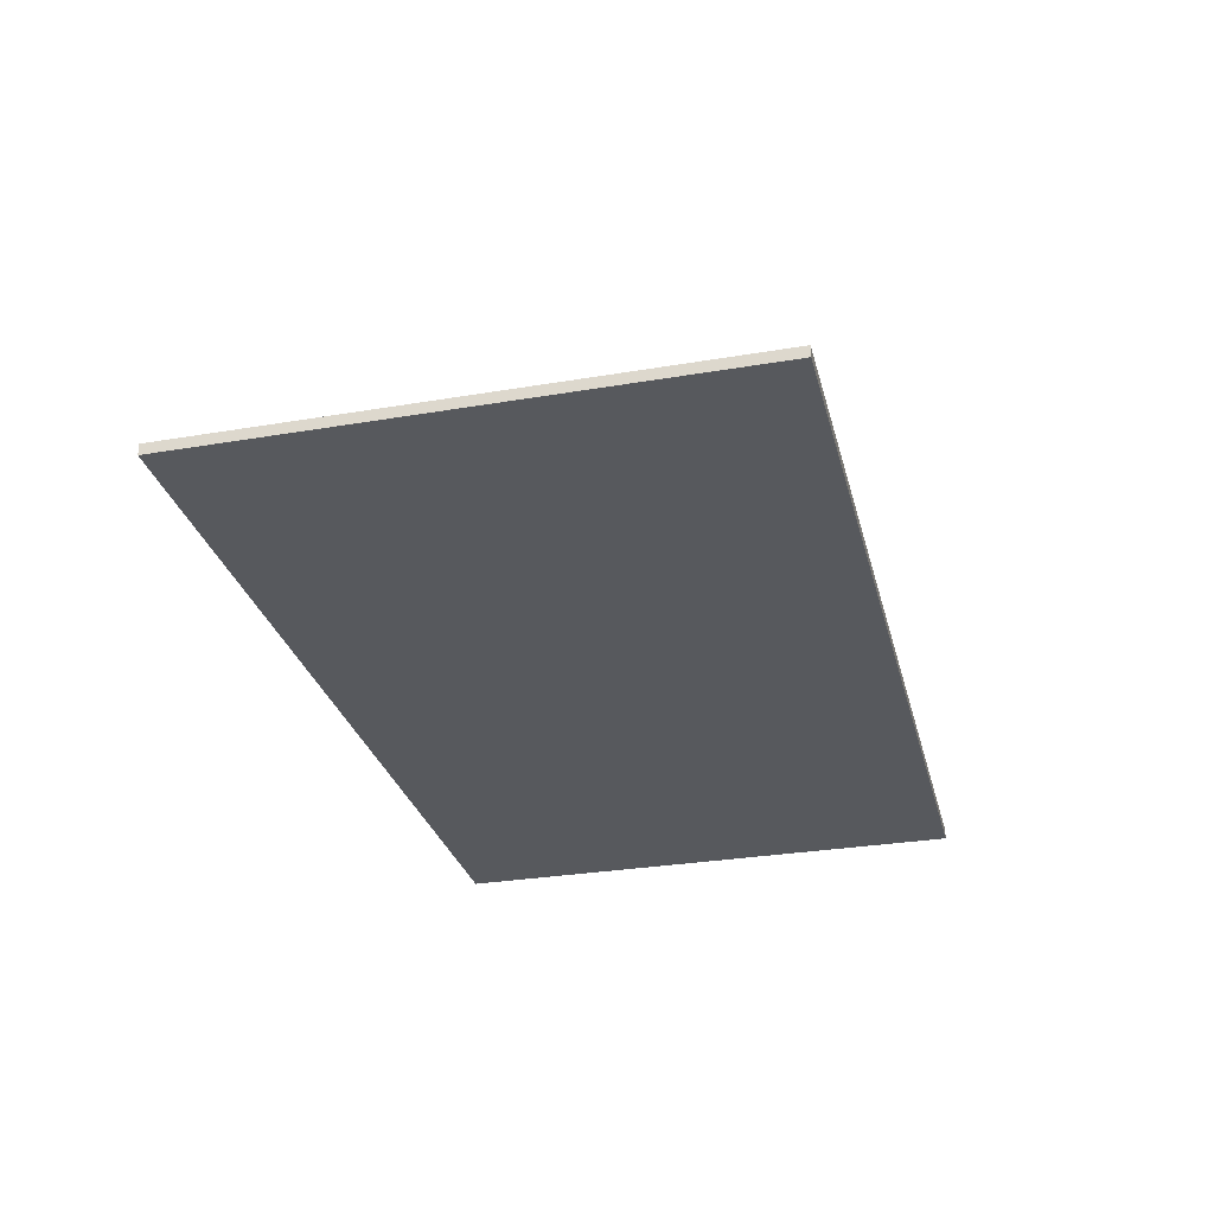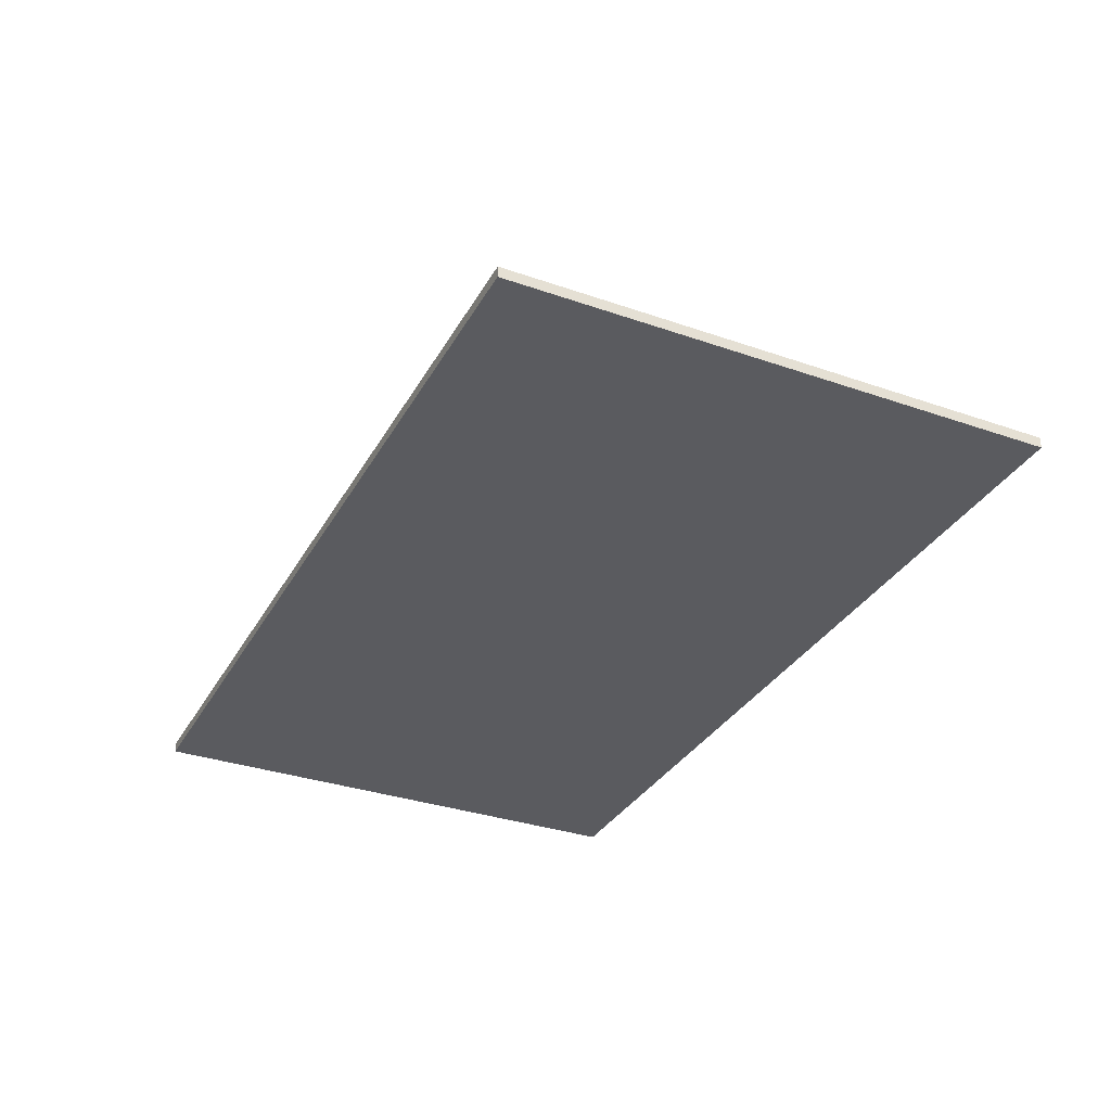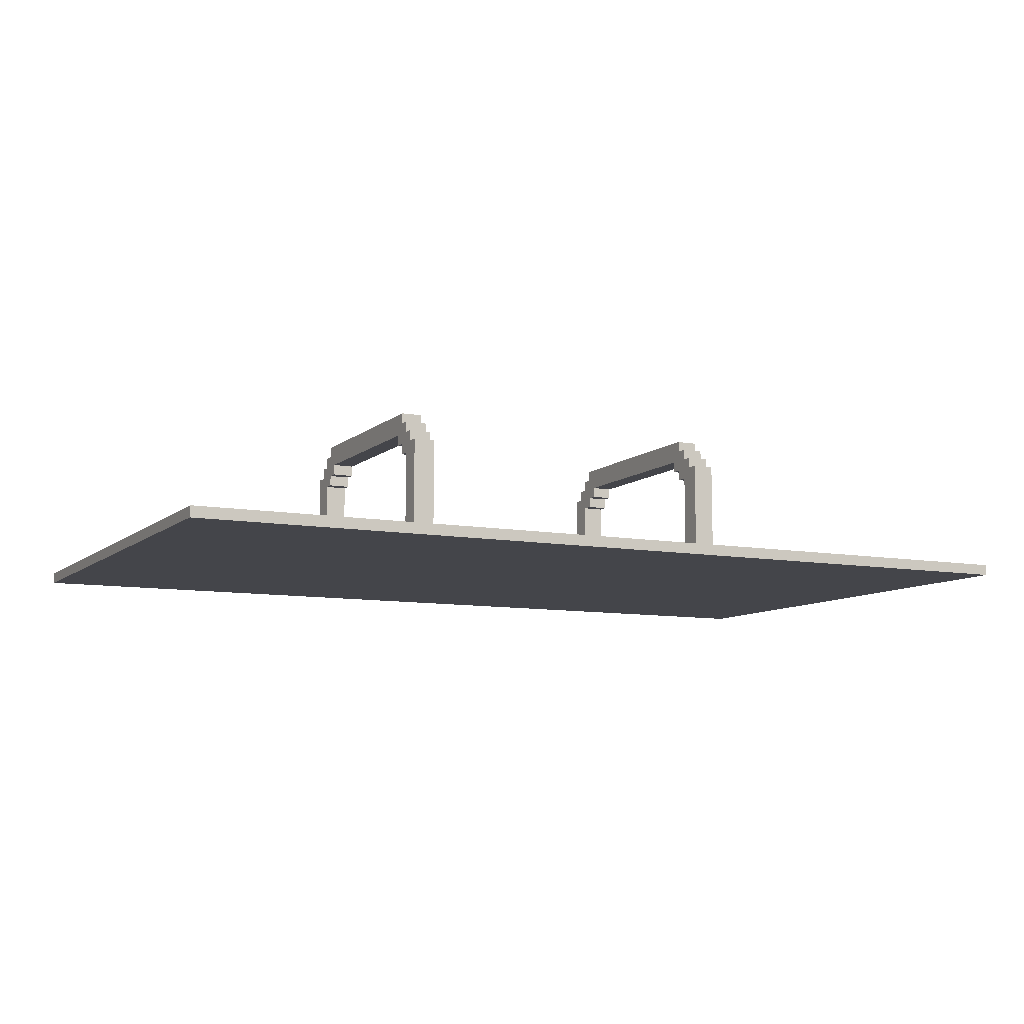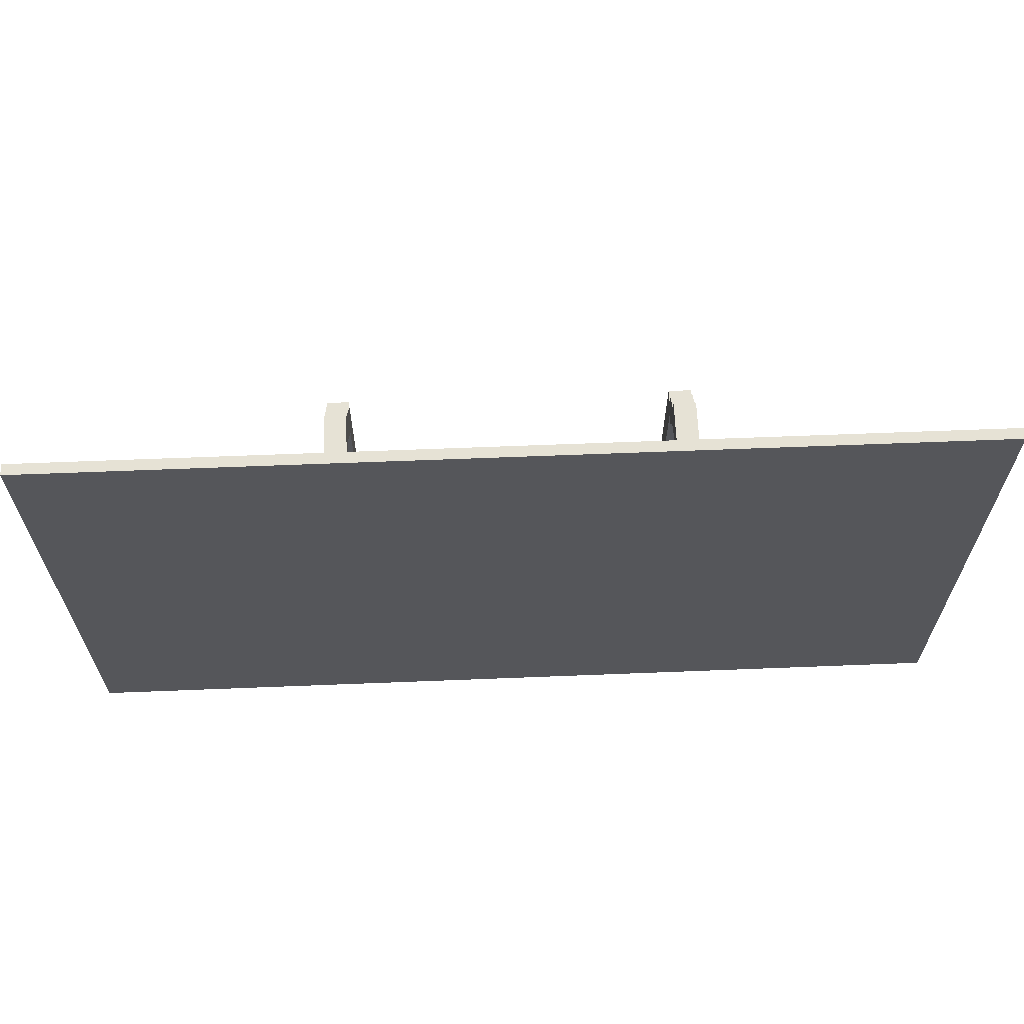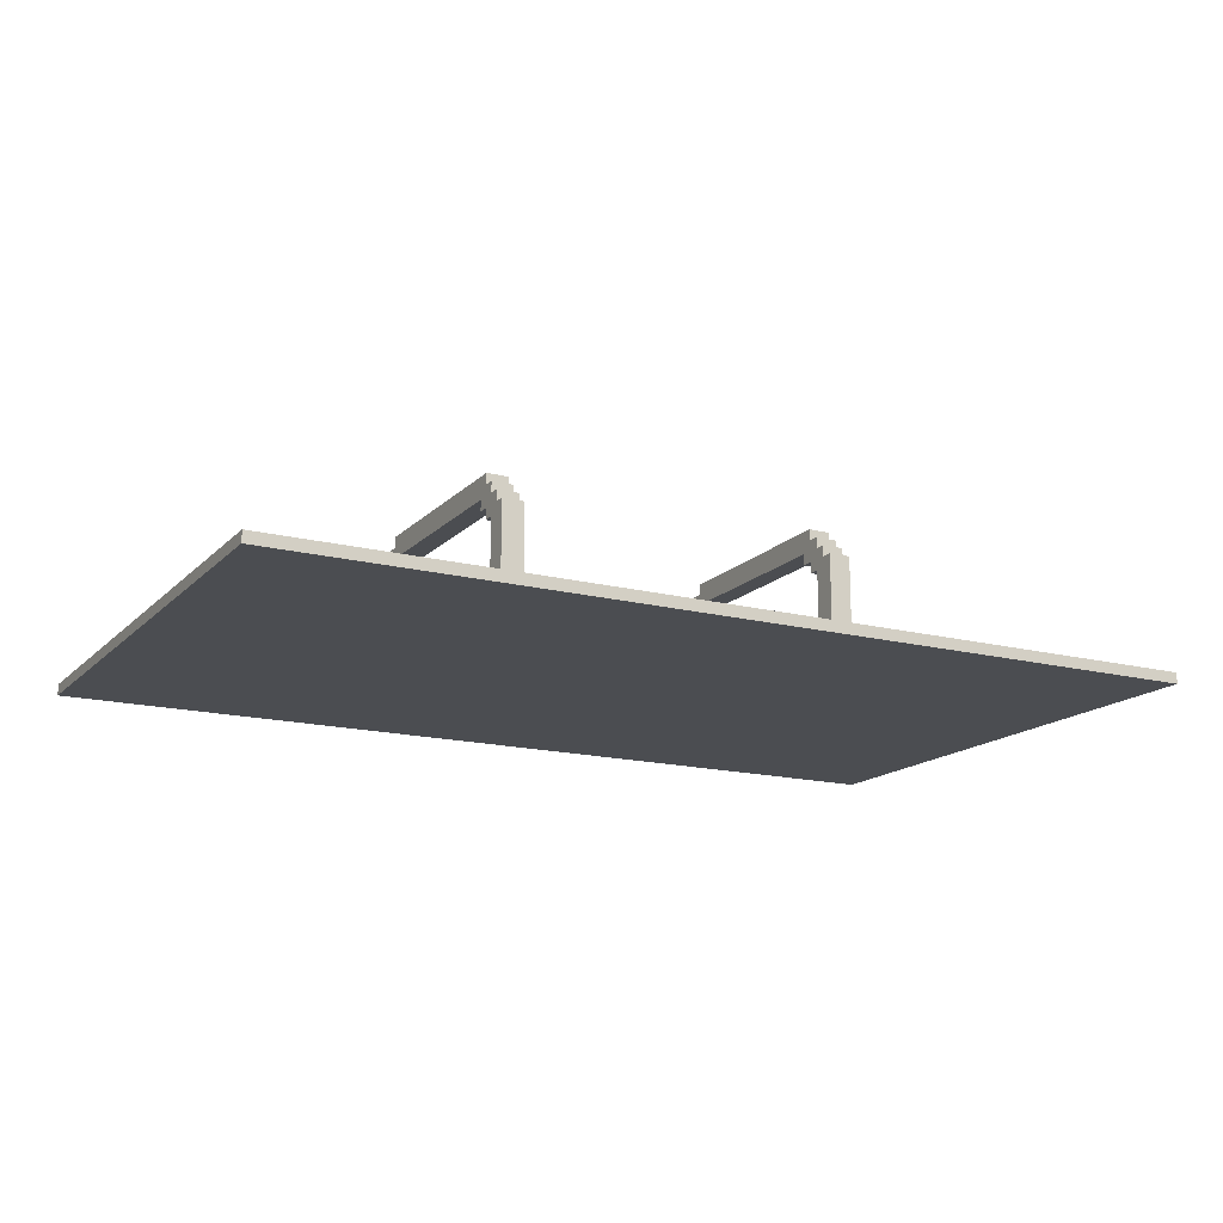
<metadata>
{"format":"obj","ext":"obj","renderer":"f3d","projection":"perspective","resolution":1024,"background":"white","views":[{"elev":-29.7,"azim":104.0,"up":"+Y"},{"elev":-33.2,"azim":64.5,"up":"+Y"},{"elev":-9.2,"azim":153.4,"up":"+Y"},{"elev":64.0,"azim":-2.3,"up":"+Z"},{"elev":-16.0,"azim":-28.1,"up":"+Y"}]}
</metadata>
<code>
o
v -4.1 2.3 2.4
v -4.1 2.3 -2.5
v -4.1 2.4 2.4
v -4.1 2.4 -2.5
v -1.6 2.4 1.2
v -1.6 2.4 1
v -1.6 2.4 -1.1
v -1.6 2.4 -1.3
v -1.6 3.3 1
v -1.6 3.3 0.9
v -1.6 3.3 -1
v -1.6 3.3 -1.1
v -1.6 3.4 1.2
v -1.6 3.4 1.1
v -1.6 3.4 0.9
v -1.6 3.4 0.8
v -1.6 3.4 -0.9
v -1.6 3.4 -1
v -1.6 3.4 -1.2
v -1.6 3.4 -1.3
v -1.6 3.5 1.1
v -1.6 3.5 1
v -1.6 3.5 0.8
v -1.6 3.5 -0.9
v -1.6 3.5 -1.1
v -1.6 3.5 -1.2
v -1.6 3.6 1
v -1.6 3.6 0.9
v -1.6 3.6 -1
v -1.6 3.6 -1.1
v -1.6 3.7 0.9
v -1.6 3.7 -1
v 1.5 2.4 1.2
v 1.5 2.4 1
v 1.5 2.4 -1.1
v 1.5 2.4 -1.3
v 1.5 3.3 1
v 1.5 3.3 0.9
v 1.5 3.3 -1
v 1.5 3.3 -1.1
v 1.5 3.4 1.2
v 1.5 3.4 1.1
v 1.5 3.4 0.9
v 1.5 3.4 0.8
v 1.5 3.4 -0.9
v 1.5 3.4 -1
v 1.5 3.4 -1.2
v 1.5 3.4 -1.3
v 1.5 3.5 1.1
v 1.5 3.5 1
v 1.5 3.5 0.8
v 1.5 3.5 -0.9
v 1.5 3.5 -1.1
v 1.5 3.5 -1.2
v 1.5 3.6 1
v 1.5 3.6 0.9
v 1.5 3.6 -1
v 1.5 3.6 -1.1
v 1.5 3.7 0.9
v 1.5 3.7 -1
v -1.4 2.4 1.2
v -1.4 2.4 1
v -1.4 2.4 -1.1
v -1.4 2.4 -1.3
v -1.4 3.3 1
v -1.4 3.3 0.9
v -1.4 3.3 -1
v -1.4 3.3 -1.1
v -1.4 3.4 1.2
v -1.4 3.4 1.1
v -1.4 3.4 0.9
v -1.4 3.4 0.8
v -1.4 3.4 -0.9
v -1.4 3.4 -1
v -1.4 3.4 -1.2
v -1.4 3.4 -1.3
v -1.4 3.5 1.1
v -1.4 3.5 1
v -1.4 3.5 0.8
v -1.4 3.5 -0.9
v -1.4 3.5 -1.1
v -1.4 3.5 -1.2
v -1.4 3.6 1
v -1.4 3.6 0.9
v -1.4 3.6 -1
v -1.4 3.6 -1.1
v -1.4 3.7 0.9
v -1.4 3.7 -1
v 1.7 2.4 1.2
v 1.7 2.4 1
v 1.7 2.4 -1.1
v 1.7 2.4 -1.3
v 1.7 3.3 1
v 1.7 3.3 0.9
v 1.7 3.3 -1
v 1.7 3.3 -1.1
v 1.7 3.4 1.2
v 1.7 3.4 1.1
v 1.7 3.4 0.9
v 1.7 3.4 0.8
v 1.7 3.4 -0.9
v 1.7 3.4 -1
v 1.7 3.4 -1.2
v 1.7 3.4 -1.3
v 1.7 3.5 1.1
v 1.7 3.5 1
v 1.7 3.5 0.8
v 1.7 3.5 -0.9
v 1.7 3.5 -1.1
v 1.7 3.5 -1.2
v 1.7 3.6 1
v 1.7 3.6 0.9
v 1.7 3.6 -1
v 1.7 3.6 -1.1
v 1.7 3.7 0.9
v 1.7 3.7 -1
v 4.2 2.3 2.4
v 4.2 2.3 -2.5
v 4.2 2.4 2.4
v 4.2 2.4 -2.5
v -4.1 2.3 2.4
v -4.1 2.4 2.4
v 4.2 2.3 2.4
v 4.2 2.4 2.4
v -1.6 2.4 1.2
v -1.6 3.4 1.2
v -1.4 2.4 1.2
v -1.4 3.4 1.2
v 1.5 2.4 1.2
v 1.5 3.4 1.2
v 1.7 2.4 1.2
v 1.7 3.4 1.2
v -1.6 3.4 1.1
v -1.6 3.5 1.1
v -1.4 3.4 1.1
v -1.4 3.5 1.1
v 1.5 3.4 1.1
v 1.5 3.5 1.1
v 1.7 3.4 1.1
v 1.7 3.5 1.1
v -1.6 3.5 1
v -1.6 3.6 1
v -1.4 3.5 1
v -1.4 3.6 1
v 1.5 3.5 1
v 1.5 3.6 1
v 1.7 3.5 1
v 1.7 3.6 1
v -1.6 3.6 0.9
v -1.6 3.7 0.9
v -1.4 3.6 0.9
v -1.4 3.7 0.9
v 1.5 3.6 0.9
v 1.5 3.7 0.9
v 1.7 3.6 0.9
v 1.7 3.7 0.9
v -1.6 3.4 -0.9
v -1.6 3.5 -0.9
v -1.4 3.4 -0.9
v -1.4 3.5 -0.9
v 1.5 3.4 -0.9
v 1.5 3.5 -0.9
v 1.7 3.4 -0.9
v 1.7 3.5 -0.9
v -1.6 3.3 -1
v -1.6 3.4 -1
v -1.4 3.3 -1
v -1.4 3.4 -1
v 1.5 3.3 -1
v 1.5 3.4 -1
v 1.7 3.3 -1
v 1.7 3.4 -1
v -1.6 2.4 -1.1
v -1.6 3.3 -1.1
v -1.4 2.4 -1.1
v -1.4 3.3 -1.1
v 1.5 2.4 -1.1
v 1.5 3.3 -1.1
v 1.7 2.4 -1.1
v 1.7 3.3 -1.1
v -1.6 2.4 1
v -1.6 3.3 1
v -1.4 2.4 1
v -1.4 3.3 1
v 1.5 2.4 1
v 1.5 3.3 1
v 1.7 2.4 1
v 1.7 3.3 1
v -1.6 3.3 0.9
v -1.6 3.4 0.9
v -1.4 3.3 0.9
v -1.4 3.4 0.9
v 1.5 3.3 0.9
v 1.5 3.4 0.9
v 1.7 3.3 0.9
v 1.7 3.4 0.9
v -1.6 3.4 0.8
v -1.6 3.5 0.8
v -1.4 3.4 0.8
v -1.4 3.5 0.8
v 1.5 3.4 0.8
v 1.5 3.5 0.8
v 1.7 3.4 0.8
v 1.7 3.5 0.8
v -1.6 3.6 -1
v -1.6 3.7 -1
v -1.4 3.6 -1
v -1.4 3.7 -1
v 1.5 3.6 -1
v 1.5 3.7 -1
v 1.7 3.6 -1
v 1.7 3.7 -1
v -1.6 3.5 -1.1
v -1.6 3.6 -1.1
v -1.4 3.5 -1.1
v -1.4 3.6 -1.1
v 1.5 3.5 -1.1
v 1.5 3.6 -1.1
v 1.7 3.5 -1.1
v 1.7 3.6 -1.1
v -1.6 3.4 -1.2
v -1.6 3.5 -1.2
v -1.4 3.4 -1.2
v -1.4 3.5 -1.2
v 1.5 3.4 -1.2
v 1.5 3.5 -1.2
v 1.7 3.4 -1.2
v 1.7 3.5 -1.2
v -1.6 2.4 -1.3
v -1.6 3.4 -1.3
v -1.4 2.4 -1.3
v -1.4 3.4 -1.3
v 1.5 2.4 -1.3
v 1.5 3.4 -1.3
v 1.7 2.4 -1.3
v 1.7 3.4 -1.3
v -4.1 2.3 -2.5
v -4.1 2.4 -2.5
v 4.2 2.3 -2.5
v 4.2 2.4 -2.5
v -4.1 2.3 2.4
v 4.2 2.3 2.4
v -4.1 2.3 -2.5
v 4.2 2.3 -2.5
v -1.6 3.3 1
v -1.4 3.3 1
v 1.5 3.3 1
v 1.7 3.3 1
v -1.6 3.3 0.9
v -1.4 3.3 0.9
v 1.5 3.3 0.9
v 1.7 3.3 0.9
v -1.6 3.3 -1
v -1.4 3.3 -1
v 1.5 3.3 -1
v 1.7 3.3 -1
v -1.6 3.3 -1.1
v -1.4 3.3 -1.1
v 1.5 3.3 -1.1
v 1.7 3.3 -1.1
v -1.6 3.4 0.9
v -1.4 3.4 0.9
v 1.5 3.4 0.9
v 1.7 3.4 0.9
v -1.6 3.4 0.8
v -1.4 3.4 0.8
v 1.5 3.4 0.8
v 1.7 3.4 0.8
v -1.6 3.4 -0.9
v -1.4 3.4 -0.9
v 1.5 3.4 -0.9
v 1.7 3.4 -0.9
v -1.6 3.4 -1
v -1.4 3.4 -1
v 1.5 3.4 -1
v 1.7 3.4 -1
v -1.6 3.5 0.8
v -1.4 3.5 0.8
v 1.5 3.5 0.8
v 1.7 3.5 0.8
v -1.6 3.5 -0.9
v -1.4 3.5 -0.9
v 1.5 3.5 -0.9
v 1.7 3.5 -0.9
v -4.1 2.4 2.4
v 4.2 2.4 2.4
v -1.6 2.4 1.2
v -1.4 2.4 1.2
v 1.5 2.4 1.2
v 1.7 2.4 1.2
v -1.6 2.4 1
v -1.4 2.4 1
v 1.5 2.4 1
v 1.7 2.4 1
v -1.6 2.4 -1.1
v -1.4 2.4 -1.1
v 1.5 2.4 -1.1
v 1.7 2.4 -1.1
v -1.6 2.4 -1.3
v -1.4 2.4 -1.3
v 1.5 2.4 -1.3
v 1.7 2.4 -1.3
v -4.1 2.4 -2.5
v 4.2 2.4 -2.5
v -1.6 3.4 1.2
v -1.4 3.4 1.2
v 1.5 3.4 1.2
v 1.7 3.4 1.2
v -1.6 3.4 1.1
v -1.4 3.4 1.1
v 1.5 3.4 1.1
v 1.7 3.4 1.1
v -1.6 3.4 -1.2
v -1.4 3.4 -1.2
v 1.5 3.4 -1.2
v 1.7 3.4 -1.2
v -1.6 3.4 -1.3
v -1.4 3.4 -1.3
v 1.5 3.4 -1.3
v 1.7 3.4 -1.3
v -1.6 3.5 1.1
v -1.4 3.5 1.1
v 1.5 3.5 1.1
v 1.7 3.5 1.1
v -1.6 3.5 1
v -1.4 3.5 1
v 1.5 3.5 1
v 1.7 3.5 1
v -1.6 3.5 -1.1
v -1.4 3.5 -1.1
v 1.5 3.5 -1.1
v 1.7 3.5 -1.1
v -1.6 3.5 -1.2
v -1.4 3.5 -1.2
v 1.5 3.5 -1.2
v 1.7 3.5 -1.2
v -1.6 3.6 1
v -1.4 3.6 1
v 1.5 3.6 1
v 1.7 3.6 1
v -1.6 3.6 0.9
v -1.4 3.6 0.9
v 1.5 3.6 0.9
v 1.7 3.6 0.9
v -1.6 3.6 -1
v -1.4 3.6 -1
v 1.5 3.6 -1
v 1.7 3.6 -1
v -1.6 3.6 -1.1
v -1.4 3.6 -1.1
v 1.5 3.6 -1.1
v 1.7 3.6 -1.1
v -1.6 3.7 0.9
v -1.4 3.7 0.9
v 1.5 3.7 0.9
v 1.7 3.7 0.9
v -1.6 3.7 -1
v -1.4 3.7 -1
v 1.5 3.7 -1
v 1.7 3.7 -1
f 3 2 1
f 4 2 3
f 9 6 5
f 12 8 7
f 13 10 9
f 13 9 5
f 14 10 13
f 15 10 14
f 18 12 11
f 19 8 12
f 19 12 18
f 20 8 19
f 21 16 15
f 21 15 14
f 22 16 21
f 23 16 22
f 24 18 17
f 24 19 18
f 25 19 24
f 26 19 25
f 27 23 22
f 27 25 24
f 27 24 23
f 28 25 27
f 29 25 28
f 30 25 29
f 31 29 28
f 32 29 31
f 37 34 33
f 40 36 35
f 41 38 37
f 41 37 33
f 42 38 41
f 43 38 42
f 46 40 39
f 47 36 40
f 47 40 46
f 48 36 47
f 49 44 43
f 49 43 42
f 50 44 49
f 51 44 50
f 52 46 45
f 52 47 46
f 53 47 52
f 54 47 53
f 55 51 50
f 55 53 52
f 55 52 51
f 56 53 55
f 57 53 56
f 58 53 57
f 59 57 56
f 60 57 59
f 61 62 65
f 63 64 68
f 65 66 69
f 61 65 69
f 69 66 70
f 70 66 71
f 67 68 74
f 68 64 75
f 74 68 75
f 75 64 76
f 71 72 77
f 70 71 77
f 77 72 78
f 78 72 79
f 73 74 80
f 74 75 80
f 80 75 81
f 81 75 82
f 78 79 83
f 80 81 83
f 79 80 83
f 83 81 84
f 84 81 85
f 85 81 86
f 84 85 87
f 87 85 88
f 89 90 93
f 91 92 96
f 93 94 97
f 89 93 97
f 97 94 98
f 98 94 99
f 95 96 102
f 96 92 103
f 102 96 103
f 103 92 104
f 99 100 105
f 98 99 105
f 105 100 106
f 106 100 107
f 101 102 108
f 102 103 108
f 108 103 109
f 109 103 110
f 106 107 111
f 108 109 111
f 107 108 111
f 111 109 112
f 112 109 113
f 113 109 114
f 112 113 115
f 115 113 116
f 117 118 119
f 119 118 120
f 123 122 121
f 124 122 123
f 127 126 125
f 128 126 127
f 131 130 129
f 132 130 131
f 135 134 133
f 136 134 135
f 139 138 137
f 140 138 139
f 143 142 141
f 144 142 143
f 147 146 145
f 148 146 147
f 151 150 149
f 152 150 151
f 155 154 153
f 156 154 155
f 159 158 157
f 160 158 159
f 163 162 161
f 164 162 163
f 167 166 165
f 168 166 167
f 171 170 169
f 172 170 171
f 175 174 173
f 176 174 175
f 179 178 177
f 180 178 179
f 181 182 183
f 183 182 184
f 185 186 187
f 187 186 188
f 189 190 191
f 191 190 192
f 193 194 195
f 195 194 196
f 197 198 199
f 199 198 200
f 201 202 203
f 203 202 204
f 205 206 207
f 207 206 208
f 209 210 211
f 211 210 212
f 213 214 215
f 215 214 216
f 217 218 219
f 219 218 220
f 221 222 223
f 223 222 224
f 225 226 227
f 227 226 228
f 229 230 231
f 231 230 232
f 233 234 235
f 235 234 236
f 237 238 239
f 239 238 240
f 243 242 241
f 244 242 243
f 249 246 245
f 250 246 249
f 251 248 247
f 252 248 251
f 257 254 253
f 258 254 257
f 259 256 255
f 260 256 259
f 265 262 261
f 266 262 265
f 267 264 263
f 268 264 267
f 273 270 269
f 274 270 273
f 275 272 271
f 276 272 275
f 281 278 277
f 282 278 281
f 283 280 279
f 284 280 283
f 285 286 287
f 287 286 288
f 288 286 289
f 289 286 290
f 285 287 291
f 288 289 292
f 292 289 293
f 290 286 294
f 292 293 295
f 293 294 295
f 285 291 295
f 291 292 295
f 295 294 296
f 296 294 297
f 294 286 298
f 297 294 298
f 285 295 299
f 296 297 300
f 300 297 301
f 298 286 302
f 285 299 303
f 301 302 303
f 300 301 303
f 299 300 303
f 302 286 304
f 303 302 304
f 305 306 309
f 309 306 310
f 307 308 311
f 311 308 312
f 313 314 317
f 317 314 318
f 315 316 319
f 319 316 320
f 321 322 325
f 325 322 326
f 323 324 327
f 327 324 328
f 329 330 333
f 333 330 334
f 331 332 335
f 335 332 336
f 337 338 341
f 341 338 342
f 339 340 343
f 343 340 344
f 345 346 349
f 349 346 350
f 347 348 351
f 351 348 352
f 353 354 357
f 357 354 358
f 355 356 359
f 359 356 360

</code>
